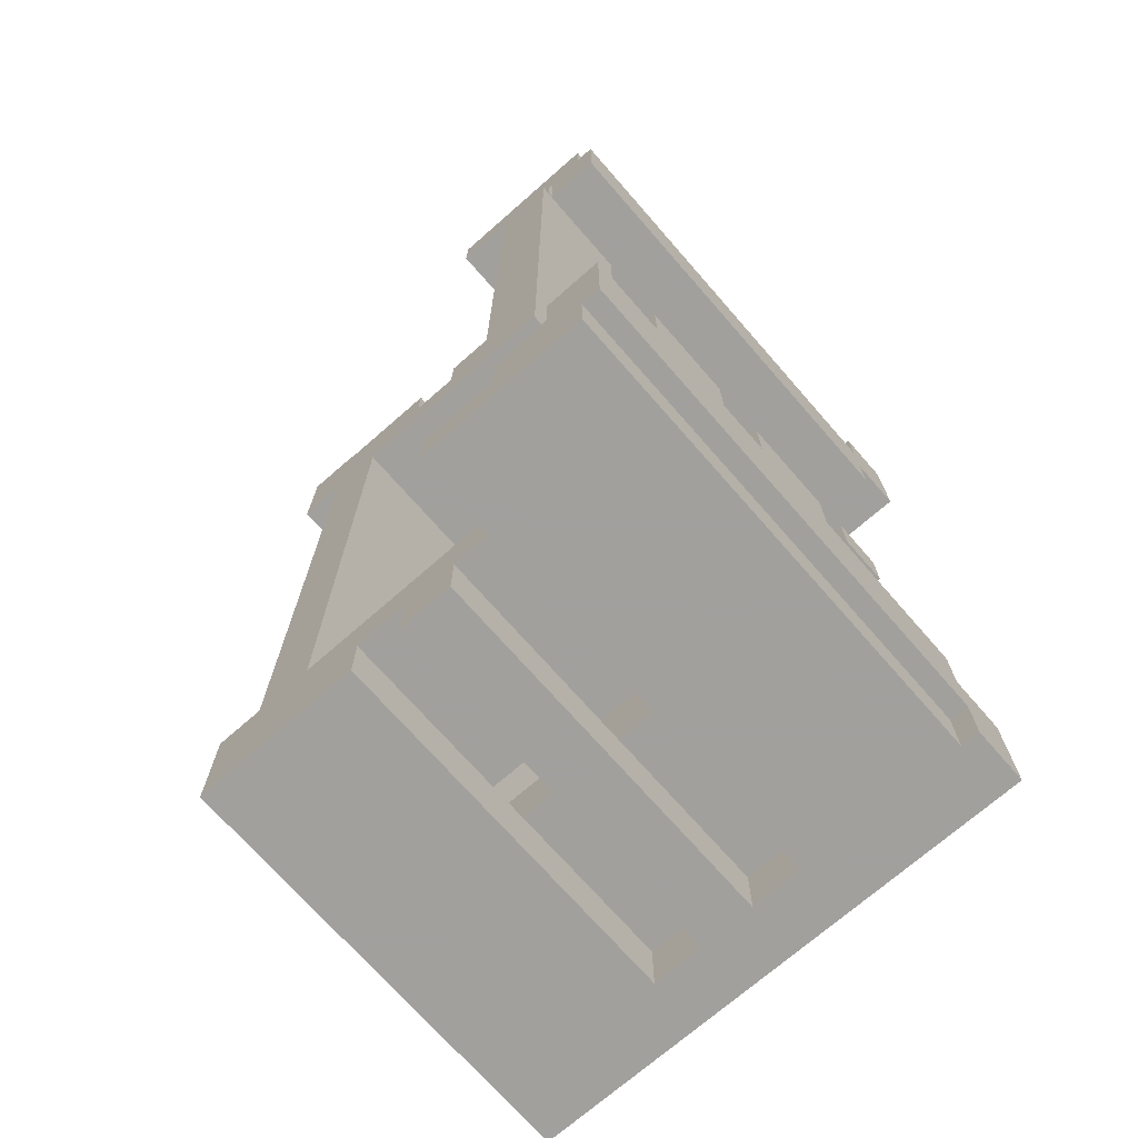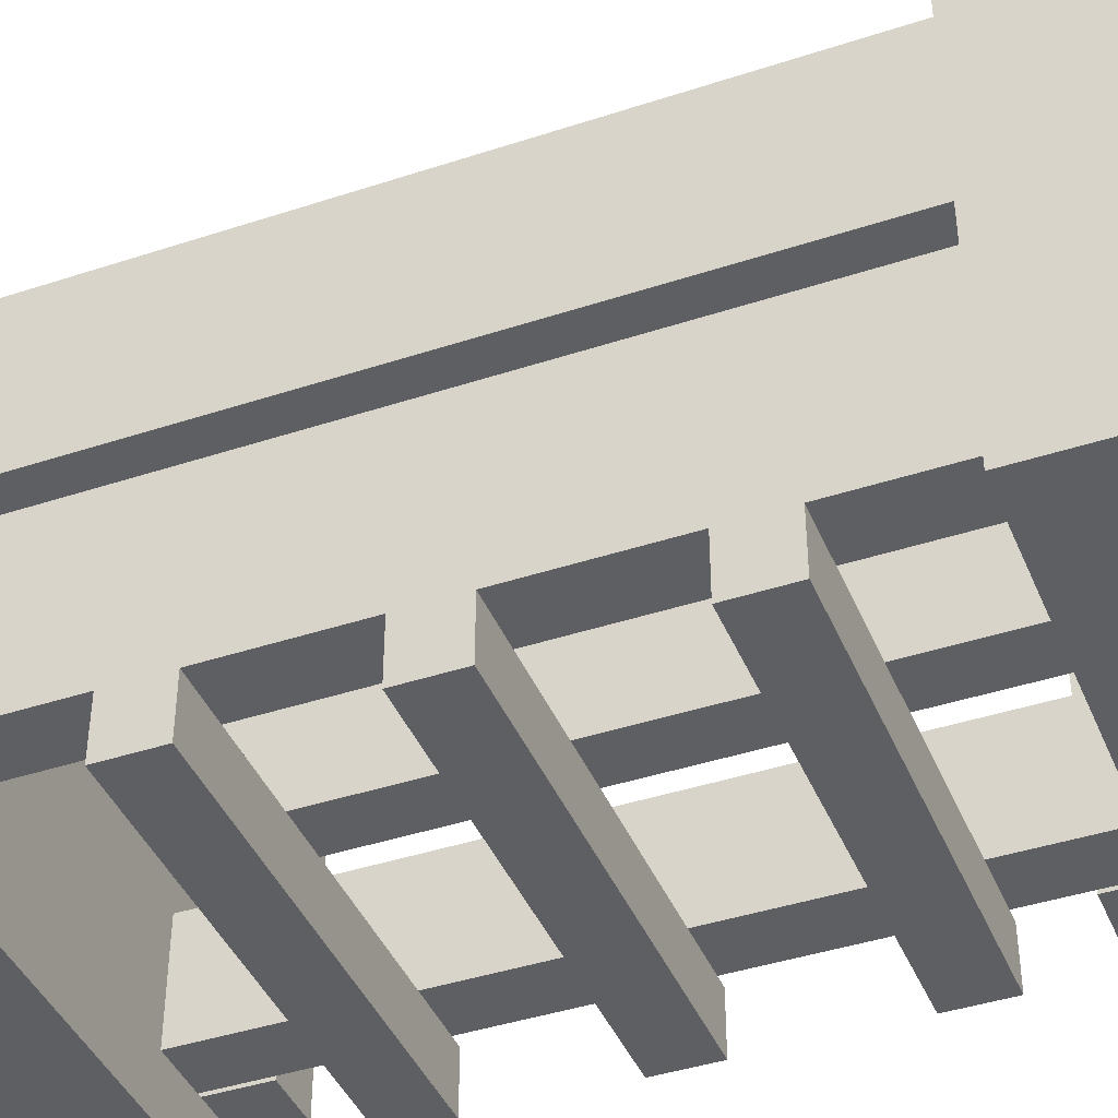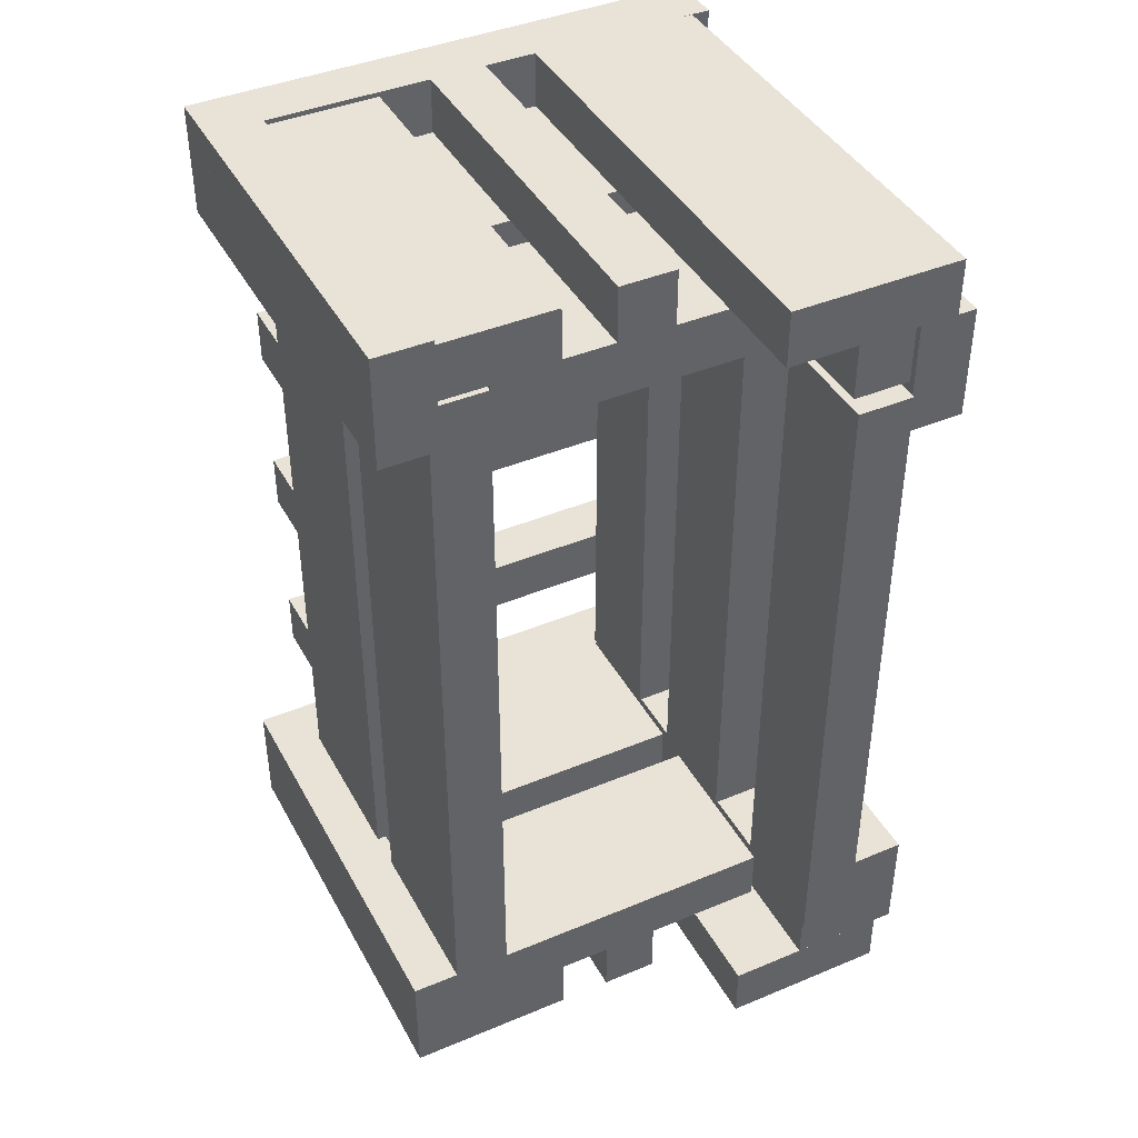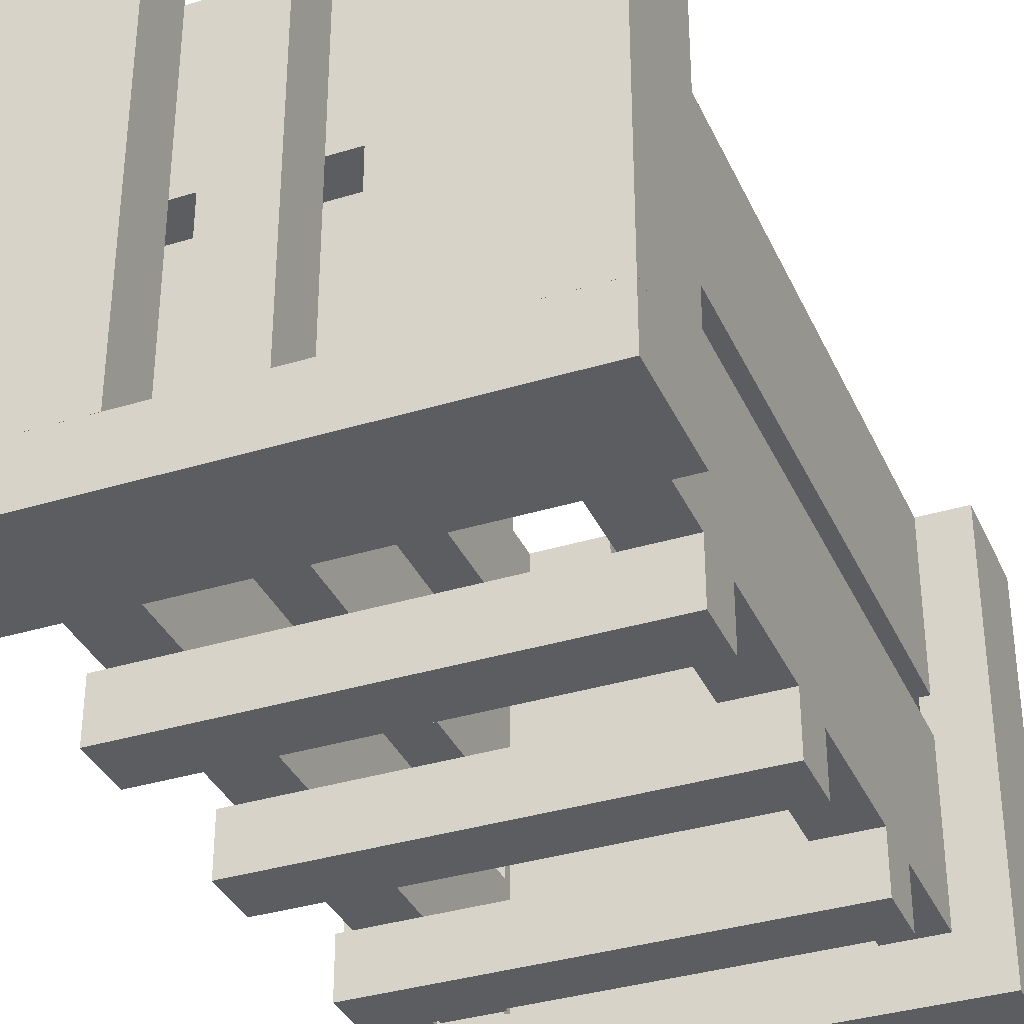
<metadata>
{"format":"obj","ext":"obj","renderer":"f3d","projection":"perspective","resolution":1024,"background":"white","views":[{"elev":-71.7,"azim":41.2,"up":"+Y"},{"elev":-42.0,"azim":-68.4,"up":"+Z"},{"elev":41.8,"azim":-26.7,"up":"+Y"},{"elev":-35.5,"azim":-157.9,"up":"+Z"}]}
</metadata>
<code>
o obj_0
v -31 		16.8 		11.2
v -31 		19.2 		11.2
v -31 		2.2 		11.2
v -31 		4.6 		11.2
v -31 		19.2 		1.201
v -31 		16.8 		1.201
v -31 		2.2 		1.201
v -31 		4.6 		1.201
v -31 		18 		1.2
v -31 		18 		0
v -31 		20.4 		0
v -31 		20.4 		1.2
v -31 		1 		1.2
v -31 		1 		0
v -31 		3.4 		0
v -31 		3.4 		1.2
v -39.8 		19 		1.2
v -40.8 		19.1 		1.2
v -42 		20.4 		9.201
v -42 		18 		9.201
v -42 		20.4 		1.201
v -42 		18 		1.201
v -39.7 		19.1 		1.2
v -42 		3.4 		9.2
v -42 		1 		9.2
v -42 		20.4 		1.2
v -42 		20.4 		0
v -42 		18 		0
v -42 		18 		1.2
v -42 		3.4 		0
v -42 		1 		0
v -37.3 		20.4 		1.2
v -40.8 		20.3 		1.2
v -38.4 		20.3 		1.2
v -41 		7 		0
v -32 		7 		0
v -32 		5.8 		0
v -41 		5.8 		0
v -36.1 		20.4 		1.2
v -41 		11.2 		0
v -32 		11.2 		0
v -32 		10 		0
v -41 		10 		0
v -41 		15.2 		0
v -32 		15.2 		0
v -32 		14 		0
v -41 		14 		0
v -33.4 		19.2 		1.2
v -32.3 		19.2 		1.2
v -33.5 		17.78 		11.4
v -32.3 		17.78 		11.4
v -32.3 		3.279 		11.4
v -33.5 		3.279 		11.4
v -38.4 		19.2 		1.2
v -37.3 		19.2 		1.2
v -36.1 		19.2 		1.2
v -31.4 		19.2 		11.2
v -32.2 		19.2 		11.2
v -32.3 		18 		1.2
v -32.2 		16.8 		11.2
v -39.8 		18 		1.2
v -39.7 		18 		1.2
v -32.2 		2.2 		11.2
v -31.4 		2.2 		11.2
v -32.2 		4.6 		11.2
v -41 		19 		1.2
v -31.4 		1 		11.2
v -35 		2.2 		11.2
v -35 		1 		11.2
v -32.3 		14 		1.2
v -32 		14 		1.2
v -32 		15.2 		1.2
v -32.3 		15.2 		1.2
v -31.4 		20.4 		11.2
v -35 		20.4 		11.2
v -35 		19.2 		11.2
v -39.8 		14 		1.2
v -33.5 		14 		1.2
v -33.5 		15.2 		1.2
v -39.8 		15.2 		1.2
v -38.4 		1 		1.2
v -37.3 		1 		1.2
v -36.1 		1 		1.2
v -32.2 		3.4 		1.2
v -32.2 		2.2 		1.2
v -33.4 		3.279 		11.2
v -32.3 		3.279 		11.2
v -33.4 		2.2 		1.2
v -33.5 		2.2 		1.2
v -32.3 		3.4 		11.2
v -33.4 		3.4 		1.2
v -33.5 		3.4 		1.2
v -33.5 		19.2 		11.2
v -33.5 		18 		11.2
v -32.3 		18 		11.2
v -32.3 		19.2 		11.2
v -37.3 		2.2 		1.2
v -38.4 		2.2 		1.2
v -32.2 		2.2 		11.2
v -33.4 		2.2 		11.2
v -36.1 		2.2 		1.2
v -32.2 		3.4 		11.2
v -32 		5.8 		1.2
v -32 		7 		1.2
v -32 		10 		1.2
v -32 		11.2 		1.2
v -41 		18 		1.2
v -41 		7 		1.2
v -41 		5.8 		1.2
v -41 		11.2 		1.2
v -41 		10 		1.2
v -41 		15.2 		1.2
v -41 		14 		1.2
v -39.8 		7 		1.2
v -33.5 		7 		1.2
v -32.3 		7 		1.2
v -32.3 		5.8 		1.2
v -33.5 		5.8 		1.2
v -39.8 		5.8 		1.2
v -33.5 		19.2 		9.2
v -35 		19.2 		9.2
v -32.3 		10 		1.2
v -33.5 		10 		1.2
v -39.8 		10 		1.2
v -39.8 		11.2 		1.2
v -33.5 		11.2 		1.2
v -32.3 		11.2 		1.2
v -40.8 		18 		9.201
v -40.8 		18 		9.2
v -40.8 		19 		9.2
v -40.8 		19.1 		9.2
v -33.5 		18 		1.2
v -40.8 		20.3 		9.2
v -40.8 		20.4 		9.201
v -41 		18 		9.2
v -40.8 		20.3 		1.201
v -38.4 		19.1 		9.2
v -39.8 		19.1 		9.2
v -39.8 		19 		9.2
v -37.3 		20.4 		9.2
v -36.1 		20.4 		9.2
v -41 		3.4 		1.2
v -36.1 		19.2 		9.2
v -37.3 		19.2 		9.2
v -38.4 		19.2 		9.2
v -39.8 		3.4 		1.2
v -31.4 		20.4 		1.201
v -38.4 		20.3 		9.2
v -37.3 		1 		9.2
v -36.1 		1 		9.2
v -38.4 		1 		9.2
v -39.8 		2 		9.2
v -40.8 		2 		9.2
v -35 		20.4 		1.201
v -39.8 		2.2 		9.2
v -38.4 		2.2 		9.2
v -37.3 		2.2 		9.2
v -36.1 		2.2 		9.2
v -35 		2.2 		9.2
v -33.5 		2.2 		9.2
v -33.5 		3.279 		9.2
v -33.5 		3.4 		9.2
v -39.8 		3.4 		9.2
v -39.8 		18 		9.2
v -33.4 		19.2 		1.201
v -33.5 		18 		9.2
v -32.3 		19.2 		1.201
v -40.8 		19.1 		1.201
v -40.8 		19 		5.6
v -40.8 		19 		4.8
v -40.8 		19 		1.201
v -40.8 		3.4 		9.2
v -37.3 		19.2 		1.201
v -40.8 		20.4 		1.201
v -40.8 		18 		5.6
v -40.8 		18 		4.8
v -40.8 		3.4 		4.8
v -40.8 		3.4 		5.6
v -40.8 		2.2 		5.6
v -40.8 		2.2 		4.8
v -41 		3.4 		9.2
v -36.1 		19.2 		1.201
v -38.4 		19.2 		1.201
v -41 		19 		1.201
v -41 		18 		1.201
v -35 		19.2 		1.201
v -32.2 		19.2 		1.201
v -31.4 		19.2 		1.201
v -39.8 		19.1 		5.6
v -39.8 		19 		5.6
v -39.7 		19.1 		4.8
v -38.4 		19.1 		4.8
v -38.4 		19.1 		5.6
v -41 		18 		5.6
v -41 		3.4 		5.6
v -41 		3.4 		4.8
v -41 		18 		4.8
v -33.5 		19.2 		5.6
v -33.5 		19.2 		4.8
v -38.4 		19.2 		4.8
v -35 		19.2 		4.8
v -36.1 		19.2 		4.8
v -37.3 		19.2 		4.8
v -38.4 		19.2 		5.6
v -37.3 		19.2 		5.6
v -36.1 		19.2 		5.6
v -35 		19.2 		5.6
v -33.5 		17.78 		9.2
v -33.4 		3.279 		9.2
v -32.3 		3.5 		1.2
v -33.4 		2.2 		9.2
v -33.5 		3.5 		1.2
v -39.8 		19 		4.8
v -35 		1 		1.201
v -31.4 		1 		1.201
v -32.2 		3.4 		1.201
v -32.2 		2.2 		1.201
v -32.2 		16.8 		1.201
v -32.2 		4.6 		1.201
v -31.4 		2.2 		1.201
v -32.3 		18 		7.4
v -32.3 		18 		5
v -32.3 		18 		3.6
v -33.4 		18 		3.6
v -32.3 		17.78 		9
v -32.3 		3.5 		7.4
v -32.3 		3.5 		5
v -32.3 		3.5 		3.6
v -32.3 		3.4 		9
v -33.4 		3.4 		9
v -33.4 		3.279 		9
v -33.5 		3.279 		9
v -33.5 		3.4 		9
v -33.5 		17.78 		9
v -33.5 		18 		7.4
v -33.5 		18 		5
v -33.5 		18 		4.8
v -33.4 		18 		4.8
v -33.5 		18 		3.6
v -33.5 		18 		5.6
v -33.5 		3.5 		5
v -33.5 		3.5 		7.4
v -33.5 		3.5 		3.6
v -33.5 		2.2 		4.8
v -33.5 		2.2 		1.201
v -33.5 		3.4 		4.8
v -33.5 		2.2 		5.6
v -33.5 		3.4 		5.6
v -39.8 		3.4 		4.8
v -39.8 		3.4 		5.6
v -39.8 		2.2 		4.8
v -38.4 		2.2 		4.8
v -37.3 		2.2 		4.8
v -36.1 		2.2 		4.8
v -35 		2.2 		4.8
v -35 		2.2 		5.6
v -36.1 		2.2 		5.6
v -37.3 		2.2 		5.6
v -38.4 		2.2 		5.6
v -39.8 		2.2 		5.6
v -39.7 		18 		4.8
v -39.8 		18 		5.6
v -33.4 		2.2 		1.201
v -35 		2.2 		1.201
g group_0_9771553
f 93 94 95
f 93 95 96
f 86 100 87
f 99 87 100
f 102 90 87
f 102 87 99
f 143 141 144
f 140 144 141
f 157 149 150
f 157 150 158
f 48 165 167
f 48 167 49
f 55 173 32
f 140 32 203
f 49 167 59
f 141 39 140
f 32 140 39
f 173 203 32
f 56 39 182
f 141 206 39
f 86 211 100
f 205 203 202
f 205 202 206
f 94 166 95
f 203 205 140
f 140 205 144
f 94 93 120
f 166 94 120
f 167 96 221
f 95 221 96
f 216 229 102
f 206 202 39
f 143 206 141
f 182 39 202
f 86 209 211
f 83 150 82
f 149 82 150
f 216 217 85
f 216 85 84
f 157 258 149
f 101 254 83
f 254 257 83
f 236 237 238
f 237 236 199
f 198 199 236
f 198 236 240
f 263 88 85
f 263 85 217
f 253 258 257
f 253 257 254
f 82 149 258
f 258 253 82
f 97 82 253
f 150 83 257
f 158 150 257
f 95 166 221
f 235 221 166
f 222 238 223
f 236 238 222
f 224 223 238
f 221 222 167
f 222 223 167
f 59 167 223
f 84 91 216
f 90 102 229
f 216 91 229
f 230 229 91
f 211 209 231
f 211 231 263
f 91 88 263
f 263 231 91
f 230 91 231
g group_0_11593967
f 1 6 2
f 3 7 4
f 5 2 6
f 8 4 7
f 9 10 11
f 9 11 12
f 15 13 14
f 16 13 15
f 21 22 19
f 20 19 22
f 18 17 23
f 62 23 17
f 24 31 25
f 26 27 28
f 26 28 29
f 24 30 31
f 33 34 32
f 56 48 39
f 10 28 11
f 27 11 28
f 49 12 48
f 14 31 30
f 14 30 15
f 53 86 52
f 32 34 55
f 54 55 34
f 51 50 53
f 51 53 52
f 58 60 57
f 60 1 57
f 2 57 1
f 61 62 17
f 4 65 64
f 4 64 3
f 63 64 65
f 17 18 66
f 18 33 26
f 32 26 33
f 13 89 83
f 16 84 85
f 16 85 13
f 87 52 86
f 87 90 52
f 51 52 90
f 89 88 91
f 89 91 92
f 98 81 97
f 82 97 81
f 13 85 88
f 13 88 89
f 101 83 89
f 59 10 9
f 12 11 39
f 51 90 225
f 29 28 107
f 2 5 57
f 128 129 130
f 131 128 130
f 59 132 10
f 28 10 132
f 132 62 28
f 62 61 28
f 107 28 61
f 133 134 131
f 128 131 134
f 22 194 20
f 128 20 135
f 128 135 129
f 11 27 39
f 26 32 27
f 32 39 27
f 16 15 84
f 24 196 30
f 146 92 30
f 142 146 30
f 15 30 92
f 92 91 15
f 84 15 91
f 14 83 31
f 13 83 14
f 83 82 31
f 31 82 81
f 137 145 138
f 145 148 138
f 133 138 148
f 131 138 133
f 153 25 152
f 136 34 33
f 148 34 136
f 148 136 133
f 136 33 18
f 136 18 168
f 155 152 156
f 151 156 152
f 170 168 169
f 171 168 170
f 168 131 169
f 130 169 131
f 133 136 174
f 133 174 134
f 169 175 176
f 169 176 170
f 177 178 179
f 177 179 180
f 151 152 25
f 172 181 153
f 181 24 153
f 25 153 24
f 5 6 188
f 136 168 21
f 174 136 21
f 184 21 168
f 171 184 168
f 184 185 22
f 184 22 21
f 18 23 168
f 131 168 189
f 131 189 138
f 189 168 191
f 191 168 23
f 189 191 193
f 192 193 191
f 86 53 161
f 50 162 53
f 194 22 197
f 135 20 194
f 185 197 22
f 175 194 197
f 175 197 176
f 19 134 21
f 174 21 134
f 142 30 196
f 196 24 195
f 181 195 24
f 177 196 195
f 177 195 178
f 5 188 57
f 99 63 102
f 65 102 63
f 31 81 25
f 151 25 81
f 39 48 12
f 4 219 65
f 12 49 9
f 29 66 26
f 66 18 26
f 29 107 66
f 128 134 19
f 128 19 20
f 50 51 208
f 225 208 51
f 162 50 208
f 115 122 116
f 115 123 122
f 209 86 161
f 161 53 162
f 117 210 118
f 212 118 210
f 34 183 54
f 102 65 219
f 192 200 204
f 192 204 193
f 218 1 60
f 148 145 204
f 200 34 204
f 183 34 200
f 148 204 34
f 4 8 219
f 64 7 3
f 126 70 127
f 187 188 218
f 126 78 70
f 6 218 188
f 219 8 216
f 7 220 8
f 217 216 220
f 216 8 220
f 239 243 224
f 227 222 226
f 221 226 222
f 59 73 79
f 225 90 229
f 231 232 230
f 232 233 230
f 234 230 233
f 132 59 79
f 116 122 228
f 210 117 228
f 117 116 228
f 122 127 228
f 223 228 127
f 127 70 223
f 70 73 223
f 59 223 73
f 236 241 240
f 235 240 242
f 132 79 239
f 242 240 241
f 59 9 49
f 79 78 239
f 78 126 239
f 243 239 126
f 243 126 123
f 243 123 115
f 243 115 118
f 212 243 118
f 162 208 234
f 162 234 233
f 7 64 220
f 260 259 252
f 260 252 251
f 252 259 81
f 98 252 81
f 151 81 259
f 156 151 259
f 179 260 251
f 179 251 180
f 212 210 228
f 221 235 226
f 223 224 228
f 234 225 230
f 229 230 225
f 60 58 218
f 187 218 58
f 216 102 219
f 1 218 6
f 225 234 208
f 232 231 209
f 232 209 161
f 241 227 226
f 241 226 242
f 228 243 212
f 226 235 242
f 241 236 227
f 222 227 236
f 228 224 243
g group_0_14789940
f 138 139 137
f 139 164 137
f 164 166 143
f 144 164 143
f 145 137 144
f 137 164 144
f 162 163 158
f 158 159 162
f 161 162 159
f 160 161 159
f 156 157 163
f 155 156 163
f 157 158 163
f 120 121 166
f 121 143 166
f 173 55 54
f 173 54 183
f 182 186 56
f 48 56 186
f 48 186 165
f 138 189 190
f 138 190 139
f 191 23 62
f 191 261 192
f 205 206 262
f 201 202 237
f 202 203 261
f 192 261 203
f 200 192 203
f 240 262 206
f 204 205 193
f 206 207 240
f 198 240 207
f 173 183 200
f 173 200 203
f 204 145 144
f 204 144 205
f 186 182 202
f 186 202 201
f 143 121 207
f 143 207 206
f 238 237 239
f 238 239 224
f 89 92 245
f 244 245 246
f 246 245 92
f 160 247 232
f 160 232 161
f 233 232 248
f 247 248 232
f 92 146 249
f 92 249 246
f 163 233 250
f 162 233 163
f 248 250 233
f 249 251 252
f 249 252 253
f 249 253 254
f 255 246 254
f 244 246 255
f 249 254 246
f 248 247 256
f 248 256 257
f 258 250 257
f 259 250 258
f 260 250 259
f 248 257 250
f 62 239 261
f 132 239 62
f 237 261 239
f 262 235 164
f 240 235 262
f 166 164 235
f 261 191 62
f 199 201 237
f 237 202 261
f 189 193 190
f 262 190 193
f 193 205 262
f 98 97 253
f 98 253 252
f 157 156 259
f 157 259 258
f 245 264 89
f 101 89 264
f 101 264 254
f 255 254 264
f 159 158 257
f 159 257 256
g group_0_15277357
f 35 36 37
f 35 37 38
f 40 41 42
f 40 42 43
f 44 45 46
f 44 46 47
f 70 71 72
f 70 72 73
f 77 78 79
f 77 79 80
f 103 37 36
f 103 36 104
f 105 42 41
f 105 41 106
f 71 46 45
f 71 45 72
f 108 35 38
f 108 38 109
f 110 40 43
f 110 43 111
f 112 44 47
f 112 47 113
f 114 115 35
f 108 114 35
f 36 35 115
f 115 116 36
f 104 36 116
f 117 118 37
f 103 117 37
f 38 37 118
f 118 119 38
f 109 38 119
f 122 123 42
f 105 122 42
f 43 42 123
f 123 124 43
f 111 43 124
f 125 126 40
f 110 125 40
f 41 40 126
f 126 127 41
f 106 41 127
f 70 78 46
f 71 70 46
f 47 46 78
f 78 77 47
f 113 47 77
f 80 79 44
f 112 80 44
f 45 44 79
f 79 73 45
f 72 45 73
f 117 103 104
f 117 104 116
f 119 118 115
f 119 115 114
f 122 105 106
f 122 106 127
f 124 123 126
f 124 126 125
g group_0_16311991
f 67 64 63
f 68 69 63
f 67 63 69
f 75 58 74
f 76 58 75
f 57 74 58
f 120 93 121
f 74 57 147
f 121 76 75
f 186 201 154
f 201 207 154
f 147 188 187
f 147 187 167
f 147 167 165
f 165 154 147
f 165 186 154
f 154 75 147
f 63 99 100
f 63 100 68
f 100 160 68
f 211 160 100
f 96 58 93
f 76 93 58
f 93 76 121
f 167 187 96
f 147 75 74
f 58 96 187
f 215 67 69
f 215 69 214
f 207 201 199
f 207 199 198
f 147 57 188
f 75 154 207
f 75 207 121
f 159 68 160
f 159 256 69
f 69 68 159
f 67 215 64
f 245 263 214
f 264 245 214
f 214 69 256
f 245 244 263
f 244 247 263
f 211 263 247
f 211 247 160
f 255 256 247
f 255 247 244
f 215 214 263
f 263 217 215
f 220 215 217
f 256 255 214
f 264 214 255
f 64 215 220
g group_0_16768282
f 163 164 172
f 129 172 164
f 164 139 130
f 164 130 129
f 163 172 155
f 153 155 172
f 153 152 155
f 172 129 181
f 135 181 129
f 66 184 171
f 66 171 17
f 66 107 112
f 66 112 113
f 66 113 110
f 66 110 111
f 66 111 108
f 66 108 109
f 142 196 109
f 66 109 185
f 66 185 184
f 135 194 195
f 135 195 181
f 185 109 197
f 196 197 109
f 194 175 178
f 194 178 195
f 196 177 176
f 196 176 197
f 108 124 114
f 124 108 111
f 142 119 146
f 119 142 109
f 139 190 169
f 139 169 130
f 17 171 213
f 170 213 171
f 110 77 125
f 77 110 113
f 112 61 80
f 61 112 107
f 250 262 164
f 250 164 163
f 146 119 249
f 114 124 249
f 124 125 249
f 213 249 125
f 125 77 213
f 77 80 213
f 61 213 80
f 119 114 249
f 213 61 17
f 260 179 178
f 190 262 175
f 169 190 175
f 178 175 262
f 262 250 178
f 260 178 250
f 213 170 176
f 177 249 176
f 180 251 177
f 251 249 177
f 213 176 249

</code>
